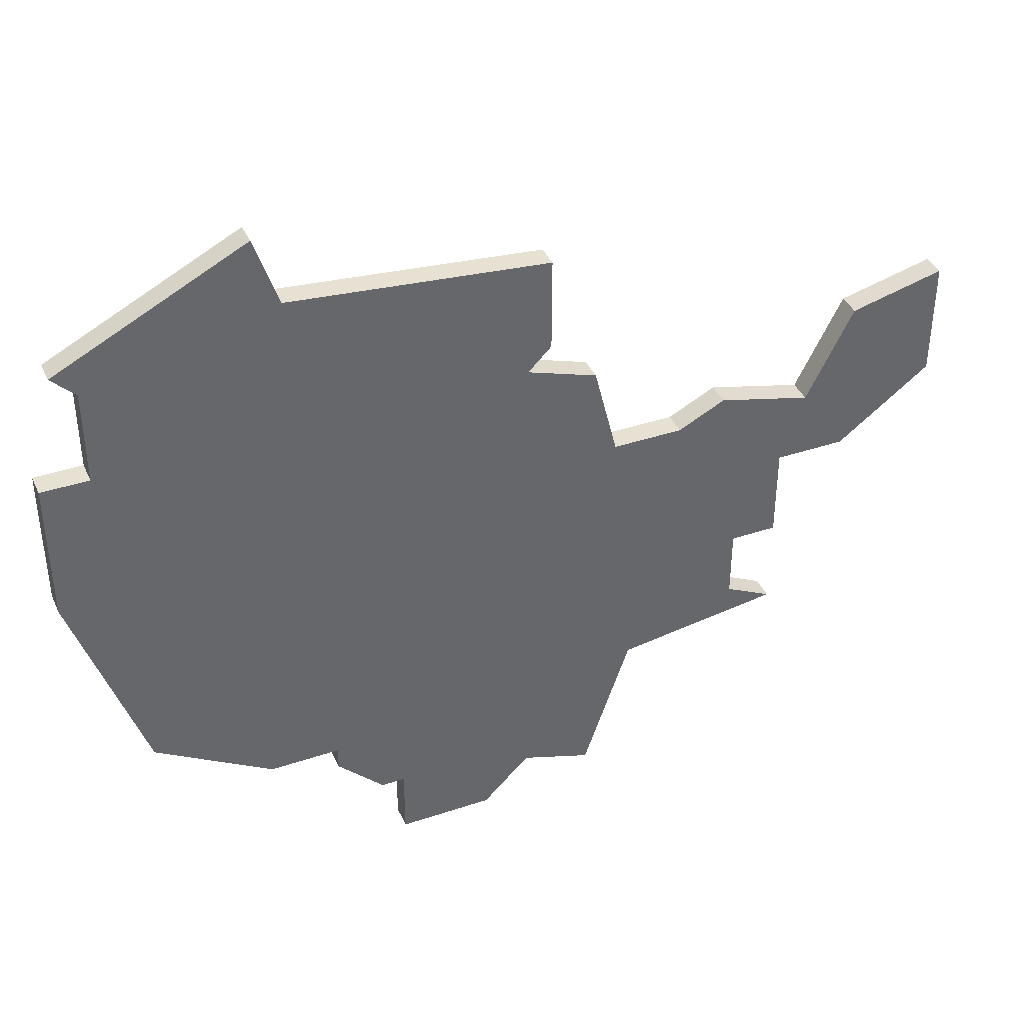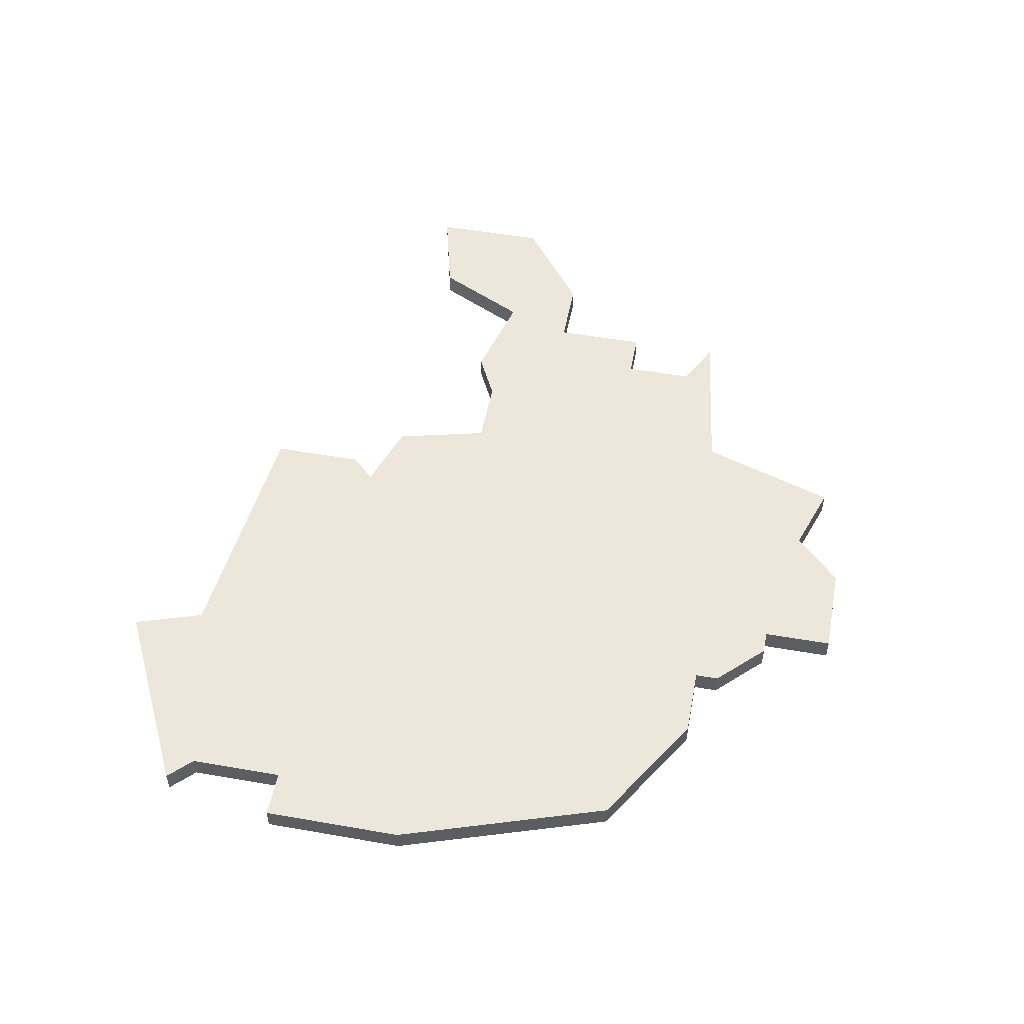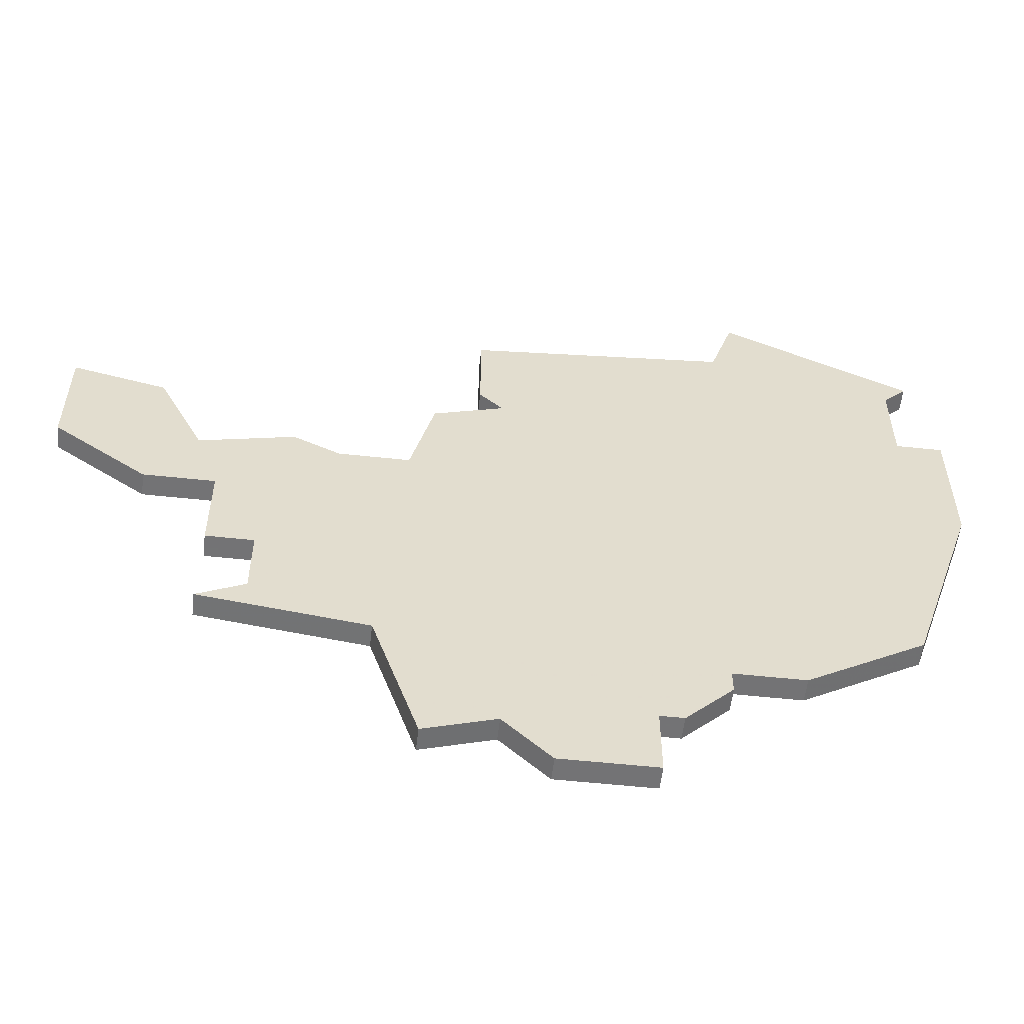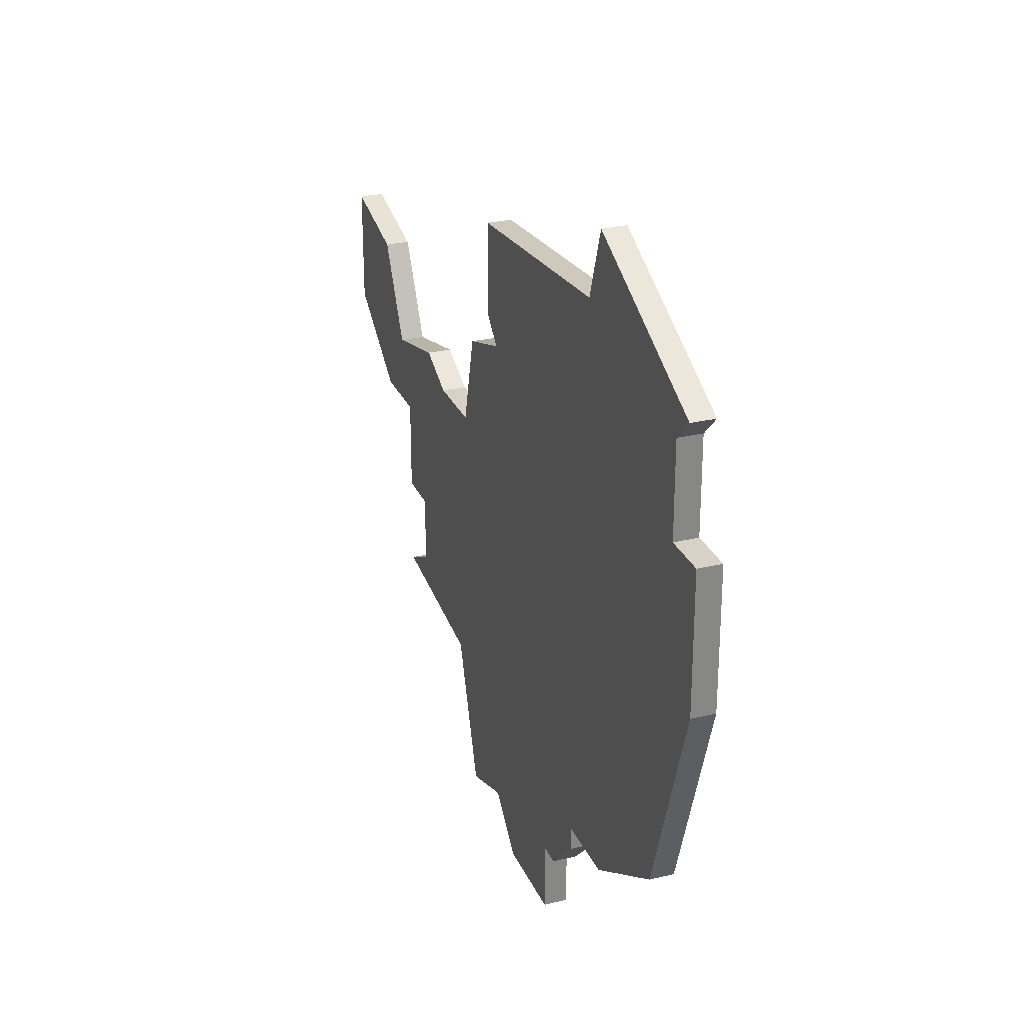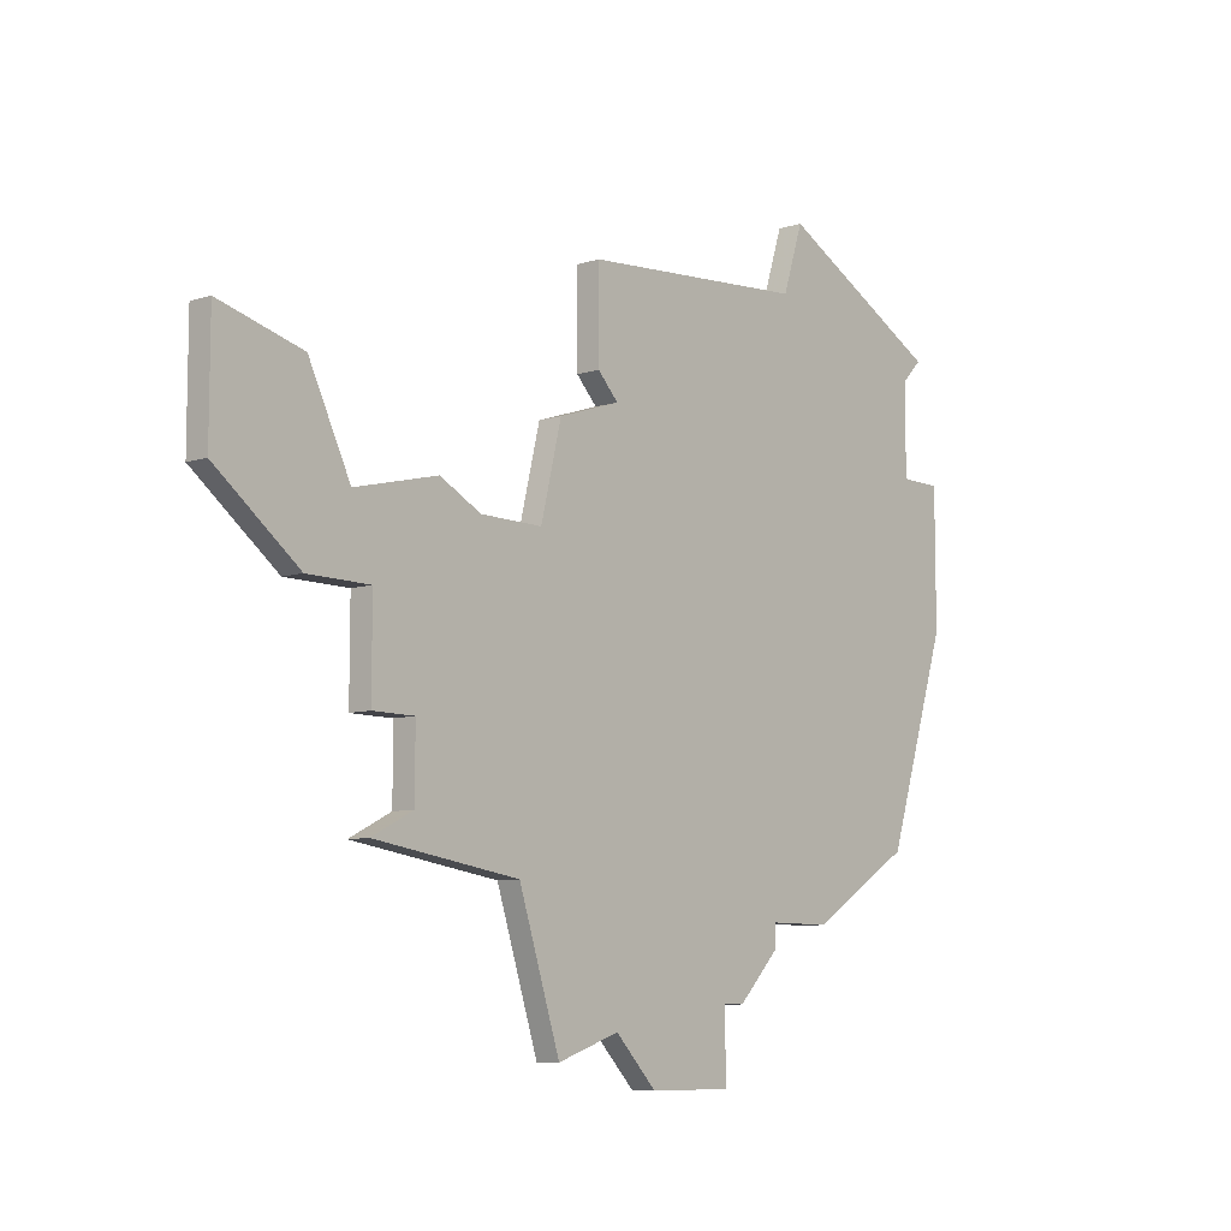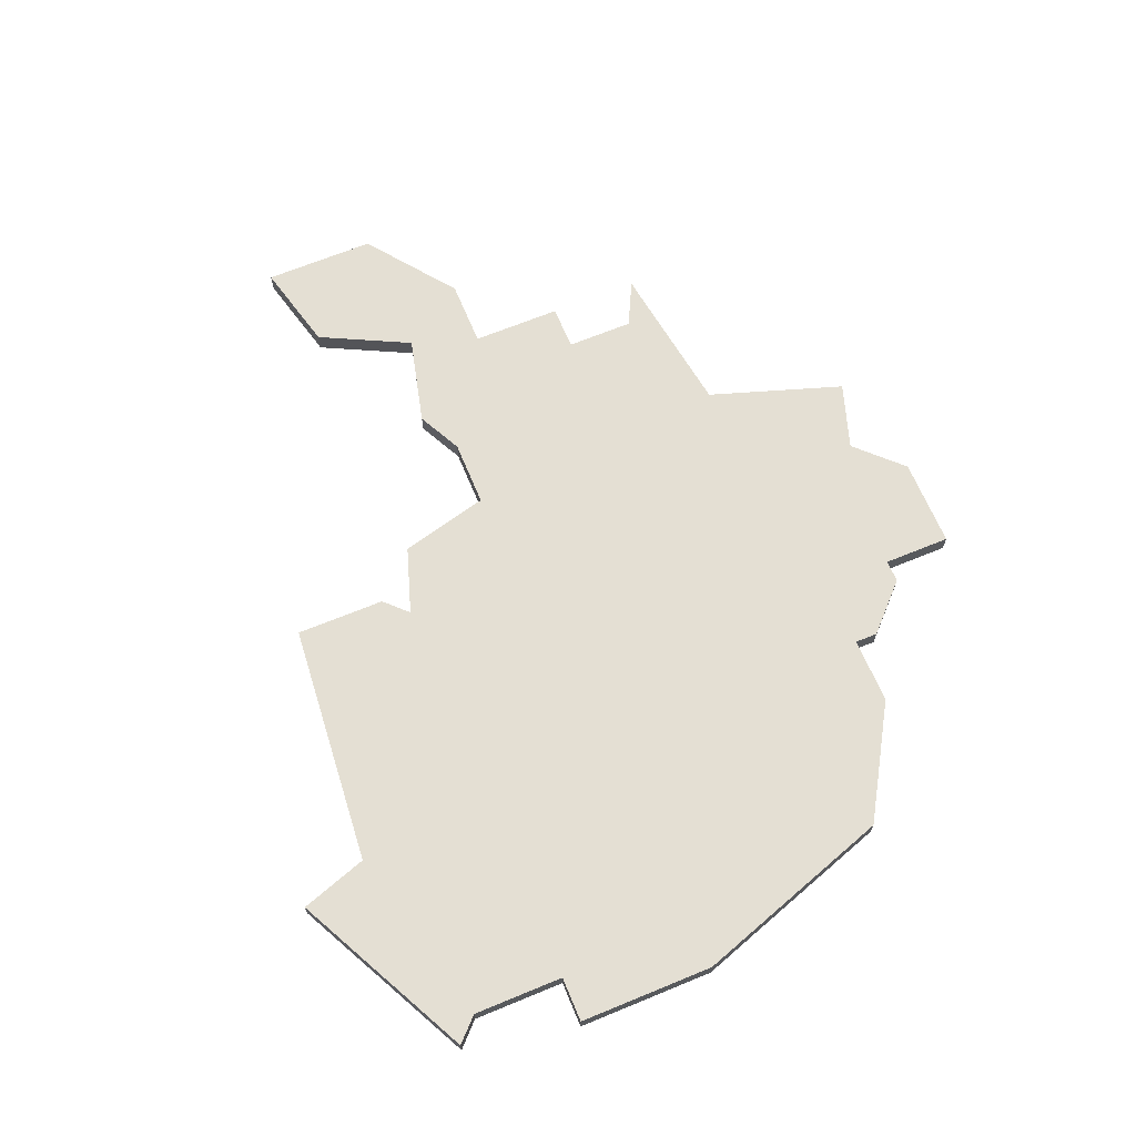
<metadata>
{"format":"obj","ext":"obj","renderer":"f3d","projection":"perspective","resolution":1024,"background":"white","views":[{"elev":39.6,"azim":-22.6,"up":"+Y"},{"elev":51.2,"azim":-79.2,"up":"+Z"},{"elev":-56.0,"azim":173.6,"up":"+Y"},{"elev":27.6,"azim":-110.1,"up":"+Y"},{"elev":-8.5,"azim":130.2,"up":"+Y"},{"elev":66.4,"azim":-112.5,"up":"+Z"}]}
</metadata>
<code>
v 4385 -1051 0
v 4385 -1051 1
v 4385 -1046 0
v 4385 -1046 1
v 4360 -1067 0
v 4360 -1067 1
v 4360 -1070 0
v 4360 -1070 1
v 4376 -1058 0
v 4376 -1058 1
v 4376 -1061 0
v 4376 -1061 1
v 4359 -1067 0
v 4359 -1067 1
v 4367 -1041 0
v 4367 -1041 1
v 4367 -1045 0
v 4367 -1045 1
v 4375 -1050 0
v 4375 -1050 1
v 4366 -1068 0
v 4366 -1068 1
v 4366 -1046 0
v 4366 -1046 1
v 4349 -1061 0
v 4349 -1061 1
v 4357 -1064 0
v 4357 -1064 1
v 4357 -1065 0
v 4357 -1065 1
v 4373 -1051 0
v 4373 -1051 1
v 4348 -1042 0
v 4348 -1042 1
v 4348 -1046 0
v 4348 -1046 1
v 4381 -1054 0
v 4381 -1054 1
v 4381 -1047 0
v 4381 -1047 1
v 4356 -1040 0
v 4356 -1040 1
v 4364 -1070 0
v 4364 -1070 1
v 4347 -1041 0
v 4347 -1041 1
v 4355 -1037 0
v 4355 -1037 1
v 4371 -1063 0
v 4371 -1063 1
v 4346 -1052 0
v 4346 -1052 1
v 4346 -1046 0
v 4346 -1046 1
v 4379 -1051 0
v 4379 -1051 1
v 4354 -1064 0
v 4354 -1064 1
v 4370 -1051 0
v 4370 -1051 1
v 4378 -1058 0
v 4378 -1058 1
v 4378 -1062 0
v 4378 -1062 1
v 4378 -1054 0
v 4378 -1054 1
v 4369 -1069 0
v 4369 -1069 1
v 4369 -1047 0
v 4369 -1047 1
f 27 13 29
f 25 27 57
f 27 5 13
f 5 43 7
f 49 5 27
f 43 5 21
f 59 27 23
f 35 51 53
f 35 23 51
f 35 41 23
f 23 27 51
f 47 41 33
f 41 35 33
f 45 47 33
f 15 23 41
f 51 27 25
f 21 5 49
f 27 59 49
f 63 49 11
f 11 49 9
f 59 9 49
f 59 23 69
f 65 9 31
f 9 65 61
f 31 9 59
f 37 65 55
f 23 15 17
f 39 1 55
f 37 55 1
f 3 1 39
f 65 31 19
f 19 55 65
f 49 67 21
f 30 14 28
f 58 28 26
f 14 6 28
f 8 44 6
f 28 6 50
f 22 6 44
f 24 28 60
f 54 52 36
f 52 24 36
f 24 42 36
f 52 28 24
f 34 42 48
f 34 36 42
f 34 48 46
f 42 24 16
f 26 28 52
f 50 6 22
f 50 60 28
f 12 50 64
f 10 50 12
f 50 10 60
f 70 24 60
f 32 10 66
f 62 66 10
f 60 10 32
f 56 66 38
f 18 16 24
f 56 2 40
f 2 56 38
f 40 2 4
f 20 32 66
f 66 56 20
f 22 68 50
f 34 46 33
f 33 46 45
f 36 34 35
f 35 34 33
f 54 36 53
f 53 36 35
f 52 54 51
f 51 54 53
f 26 52 25
f 25 52 51
f 58 26 57
f 57 26 25
f 28 58 27
f 27 58 57
f 30 28 29
f 29 28 27
f 14 30 13
f 13 30 29
f 6 14 5
f 5 14 13
f 8 6 7
f 7 6 5
f 44 8 43
f 43 8 7
f 22 44 21
f 21 44 43
f 68 22 67
f 67 22 21
f 50 68 49
f 49 68 67
f 64 50 63
f 63 50 49
f 12 64 11
f 11 64 63
f 10 12 9
f 9 12 11
f 62 10 61
f 61 10 9
f 66 62 65
f 65 62 61
f 38 66 37
f 37 66 65
f 2 38 1
f 1 38 37
f 4 2 3
f 3 2 1
f 40 4 39
f 39 4 3
f 56 40 55
f 55 40 39
f 20 56 19
f 19 56 55
f 32 20 31
f 31 20 19
f 60 32 59
f 59 32 31
f 70 60 69
f 69 60 59
f 24 70 23
f 23 70 69
f 18 24 17
f 17 24 23
f 16 18 15
f 15 18 17
f 42 16 41
f 41 16 15
f 46 48 45
f 45 48 47
f 48 42 47
f 47 42 41

</code>
